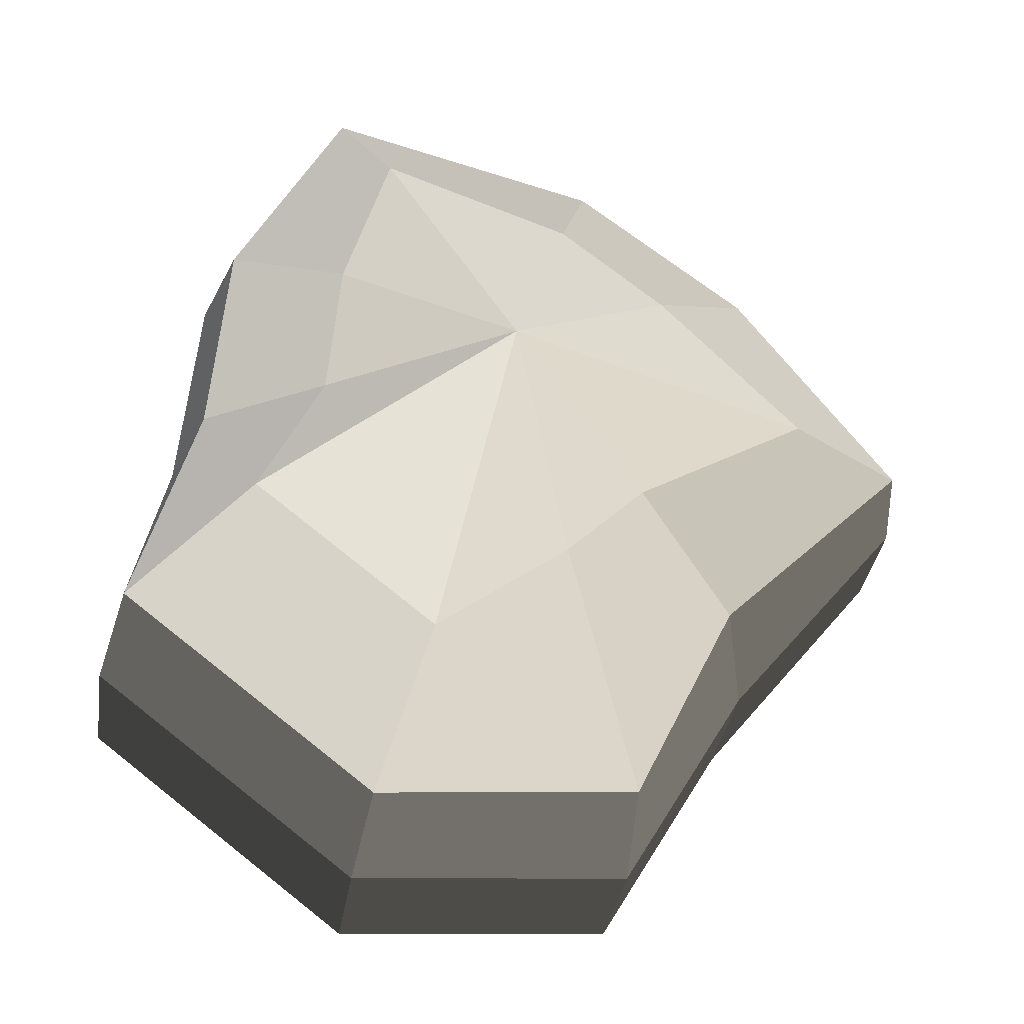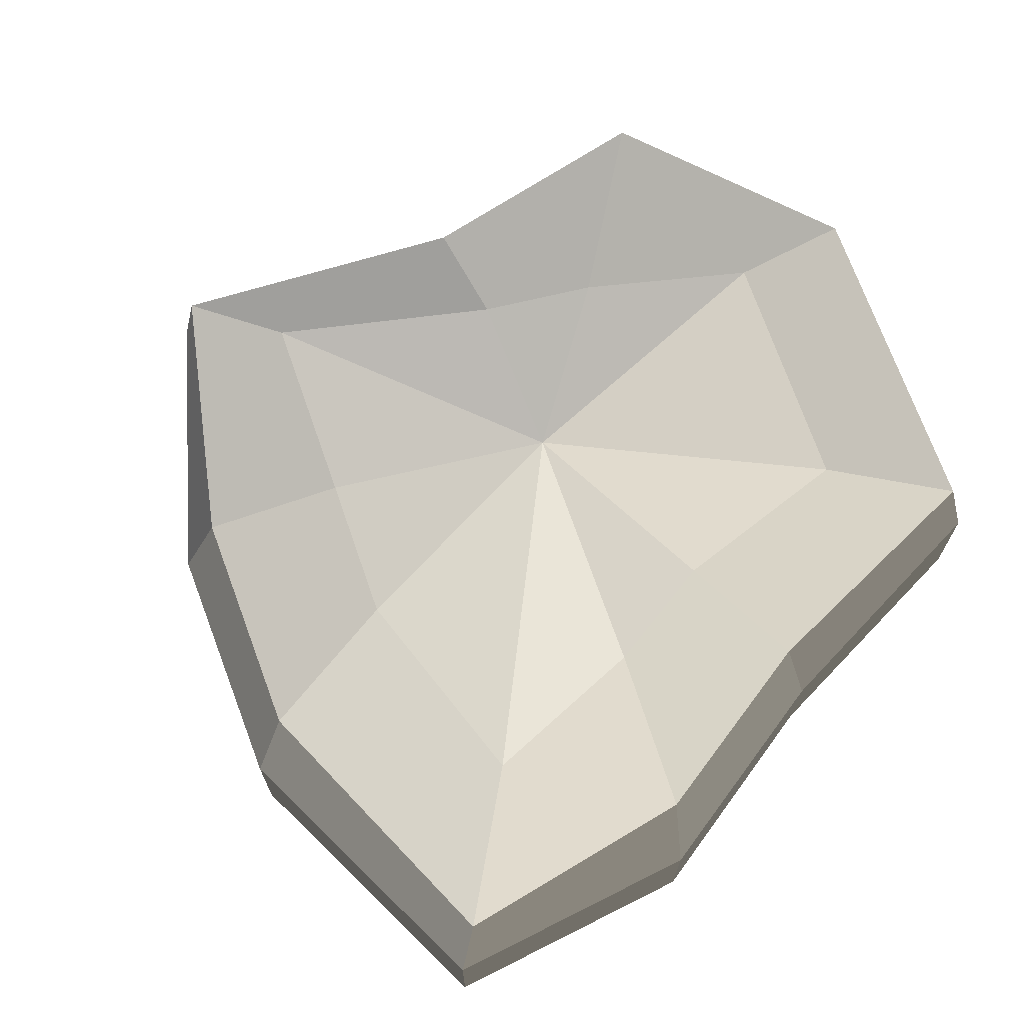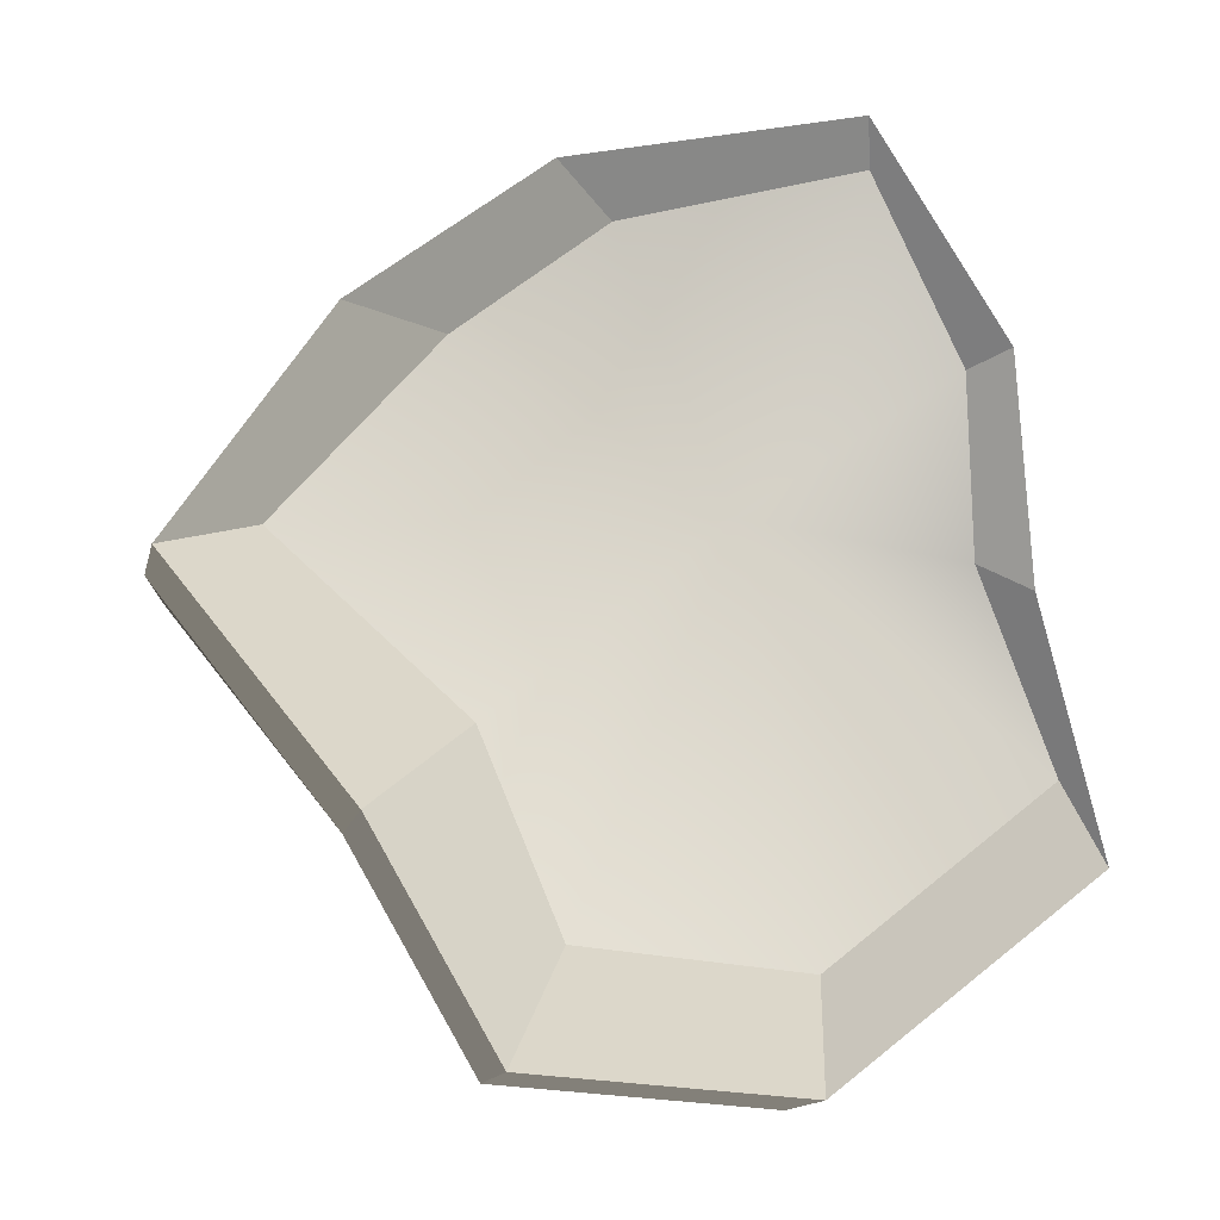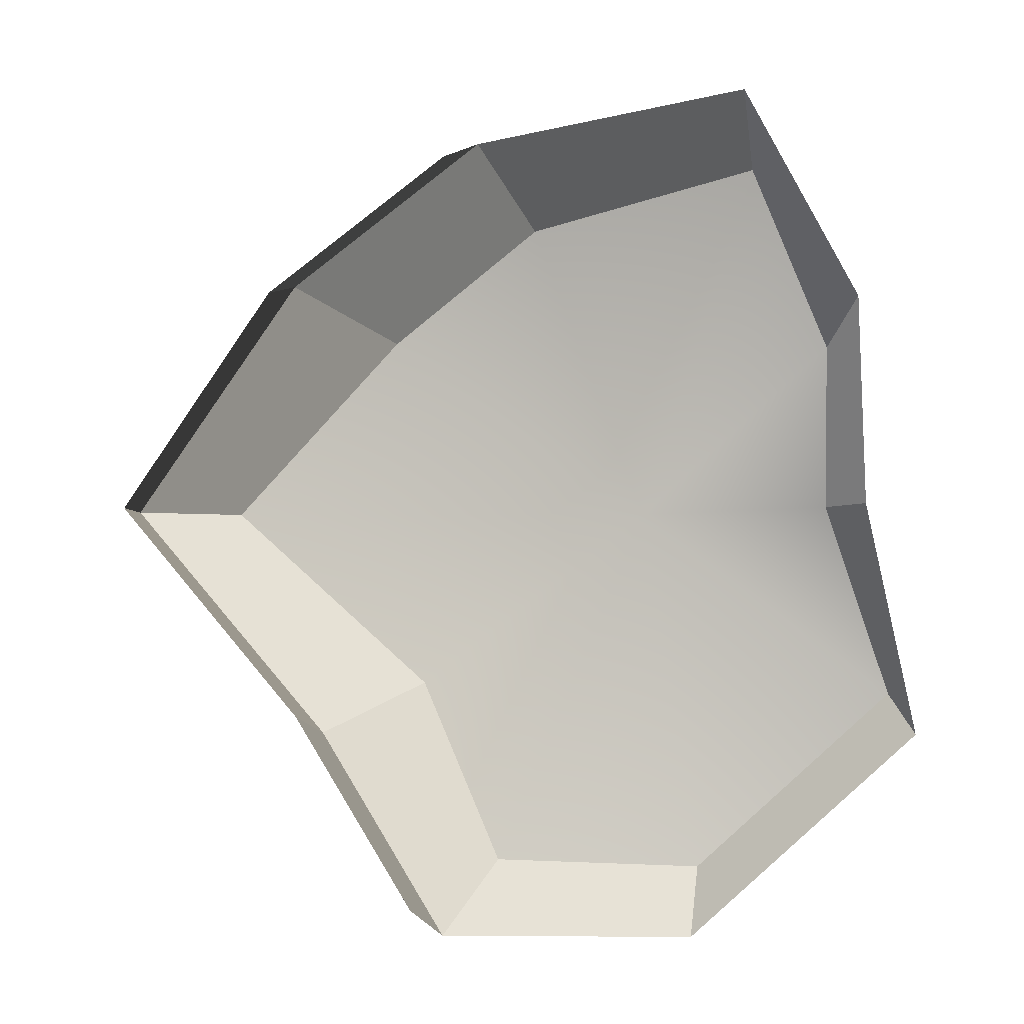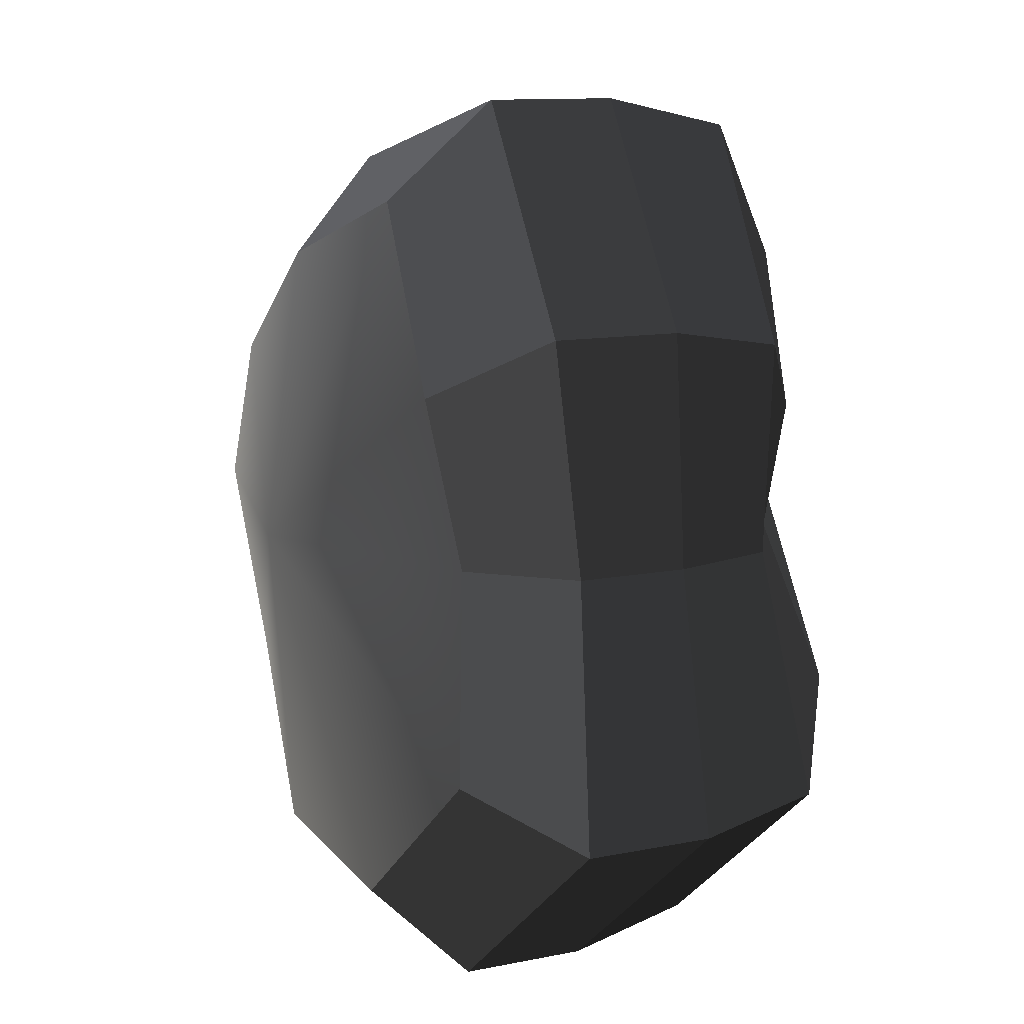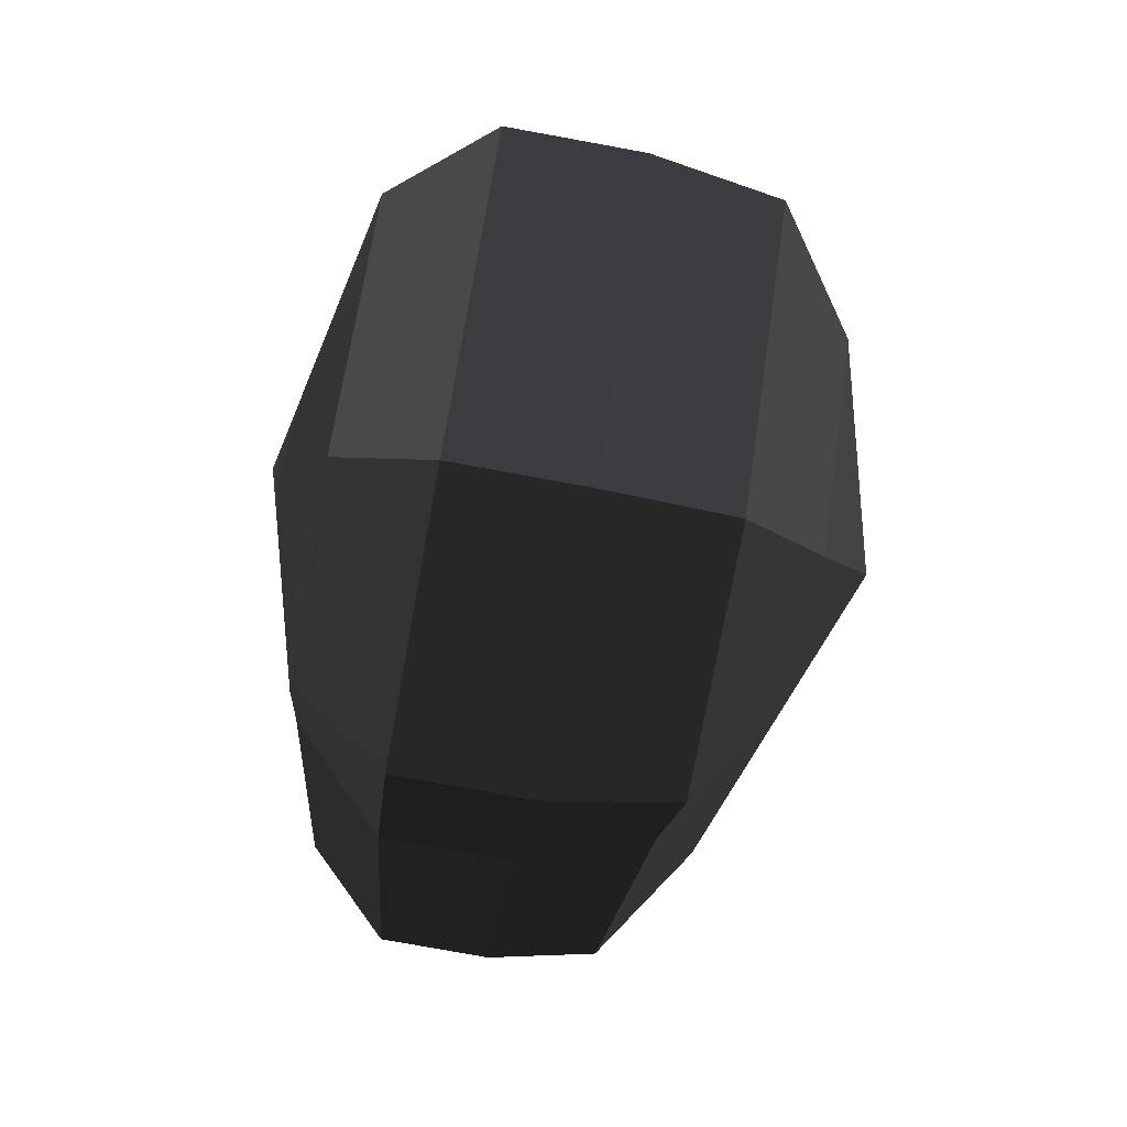
<metadata>
{"format":"obj","ext":"obj","renderer":"f3d","projection":"perspective","resolution":1024,"background":"white","views":[{"elev":-34.6,"azim":171.4,"up":"+Z"},{"elev":71.4,"azim":31.5,"up":"+Y"},{"elev":-13.6,"azim":-12.1,"up":"+Z"},{"elev":2.5,"azim":-17.3,"up":"+Z"},{"elev":11.2,"azim":63.3,"up":"+Z"},{"elev":-78.2,"azim":79.7,"up":"+Z"}]}
</metadata>
<code>
v 0.01454 -0.02578 -0.04036
v 0.004624 -0.03398 0.001091
v 0.03878 -0.02578 -0.02106
v -0.009664 -0.02578 -0.03818
v -0.01825 -0.02578 -0.01778
v -0.03822 -0.02223 0.001091
v -0.02135 -0.02578 0.01996
v -0.005298 -0.02578 0.03272
v 0.02109 -0.02578 0.04036
v 0.0306 -0.02578 0.01996
v 0.03219 -0.02223 0.001091
v 0.03878 -0.02578 -0.02106
v 0.04797 -0.01489 -0.02773
v 0.01805 -0.01489 -0.05115
v 0.01454 -0.02578 -0.04036
v 0.01454 -0.02578 -0.04036
v 0.01805 -0.01489 -0.05115
v -0.01317 -0.01489 -0.04897
v -0.009664 -0.02578 -0.03818
v -0.009664 -0.02578 -0.03818
v -0.01317 -0.01489 -0.04897
v -0.02743 -0.01489 -0.02445
v -0.01825 -0.02578 -0.01778
v -0.01825 -0.02578 -0.01778
v -0.02743 -0.01489 -0.02445
v -0.04797 -0.01289 0.001091
v -0.03822 -0.02223 0.001091
v -0.03822 -0.02223 0.001091
v -0.04797 -0.01289 0.001091
v -0.03053 -0.01489 0.02663
v -0.02135 -0.02578 0.01996
v -0.02135 -0.02578 0.01996
v -0.03053 -0.01489 0.02663
v -0.008805 -0.01489 0.04351
v -0.005298 -0.02578 0.03272
v -0.005298 -0.02578 0.03272
v -0.008805 -0.01489 0.04351
v 0.0246 -0.01489 0.05115
v 0.02109 -0.02578 0.04036
v 0.02109 -0.02578 0.04036
v 0.0246 -0.01489 0.05115
v 0.03978 -0.01489 0.02663
v 0.0306 -0.02578 0.01996
v 0.0306 -0.02578 0.01996
v 0.03978 -0.01489 0.02663
v 0.04193 -0.01289 0.001091
v 0.03219 -0.02223 0.001091
v 0.03219 -0.02223 0.001091
v 0.04193 -0.01289 0.001091
v 0.04797 -0.01489 -0.02773
v 0.03878 -0.02578 -0.02106
v 0.04797 -0.01489 -0.02773
v 0.04797 -0.0001484 -0.02773
v 0.01805 -0.0001484 -0.05115
v 0.01805 -0.01489 -0.05115
v 0.01805 -0.01489 -0.05115
v 0.01805 -0.0001484 -0.05115
v -0.01317 -0.0001484 -0.04897
v -0.01317 -0.01489 -0.04897
v -0.01317 -0.01489 -0.04897
v -0.01317 -0.0001484 -0.04897
v -0.02743 -0.0001484 -0.02445
v -0.02743 -0.01489 -0.02445
v -0.02743 -0.01489 -0.02445
v -0.02743 -0.0001484 -0.02445
v -0.04797 -0.0002298 0.001091
v -0.04797 -0.01289 0.001091
v -0.04797 -0.01289 0.001091
v -0.04797 -0.0002298 0.001091
v -0.03053 -0.0001484 0.02663
v -0.03053 -0.01489 0.02663
v -0.03053 -0.01489 0.02663
v -0.03053 -0.0001484 0.02663
v -0.008805 -0.0001484 0.04351
v -0.008805 -0.01489 0.04351
v -0.008805 -0.01489 0.04351
v -0.008805 -0.0001484 0.04351
v 0.0246 -0.0001484 0.05115
v 0.0246 -0.01489 0.05115
v 0.0246 -0.01489 0.05115
v 0.0246 -0.0001484 0.05115
v 0.03978 -0.0001484 0.02663
v 0.03978 -0.01489 0.02663
v 0.03978 -0.01489 0.02663
v 0.03978 -0.0001484 0.02663
v 0.04193 -0.0002298 0.001091
v 0.04193 -0.01289 0.001091
v 0.04193 -0.01289 0.001091
v 0.04193 -0.0002298 0.001091
v 0.04797 -0.0001484 -0.02773
v 0.04797 -0.01489 -0.02773
v 0.04797 -0.0001484 -0.02773
v 0.04569 0.01428 -0.0254
v 0.01714 0.01428 -0.04799
v 0.01805 -0.0001484 -0.05115
v 0.01805 -0.0001484 -0.05115
v 0.01714 0.01428 -0.04799
v -0.01183 0.01428 -0.0456
v -0.01317 -0.0001484 -0.04897
v -0.01317 -0.0001484 -0.04897
v -0.01183 0.01428 -0.0456
v -0.02321 0.01428 -0.02181
v -0.02743 -0.0001484 -0.02445
v -0.02743 -0.0001484 -0.02445
v -0.02321 0.01428 -0.02181
v -0.0453 0.01197 0.001196
v -0.04797 -0.0002298 0.001091
v -0.04797 -0.0002298 0.001091
v -0.0453 0.01197 0.001196
v -0.02661 0.01428 0.0242
v -0.03053 -0.0001484 0.02663
v -0.03053 -0.0001484 0.02663
v -0.02661 0.01428 0.0242
v -0.007042 0.01428 0.03961
v -0.008805 -0.0001484 0.04351
v -0.008805 -0.0001484 0.04351
v -0.007042 0.01428 0.03961
v 0.02433 0.01428 0.04799
v 0.0246 -0.0001484 0.05115
v 0.0246 -0.0001484 0.05115
v 0.02433 0.01428 0.04799
v 0.03671 0.01428 0.0242
v 0.03978 -0.0001484 0.02663
v 0.03978 -0.0001484 0.02663
v 0.03671 0.01428 0.0242
v 0.03865 0.01197 0.001196
v 0.04193 -0.0002298 0.001091
v 0.04193 -0.0002298 0.001091
v 0.03865 0.01197 0.001196
v 0.04569 0.01428 -0.0254
v 0.04797 -0.0001484 -0.02773
v 0.04569 0.01428 -0.0254
v 0.03225 0.02437 -0.01615
v 0.01204 0.02437 -0.03257
v 0.01714 0.01428 -0.04799
v 0.01714 0.01428 -0.04799
v 0.01204 0.02437 -0.03257
v -0.002593 0.02437 -0.02139
v -0.01183 0.01428 -0.0456
v -0.01183 0.01428 -0.0456
v -0.002593 0.02437 -0.02139
v -0.01125 0.02437 -0.0128
v -0.02321 0.01428 -0.02181
v -0.02321 0.01428 -0.02181
v -0.01125 0.02437 -0.0128
v -0.03125 0.02075 0.001117
v -0.0453 0.01197 0.001196
v -0.0453 0.01197 0.001196
v -0.03125 0.02075 0.001117
v -0.01443 0.02437 0.01503
v -0.02661 0.01428 0.0242
v -0.02661 0.01428 0.0242
v -0.01443 0.02437 0.01503
v -0.002593 0.02437 0.02475
v -0.007042 0.01428 0.03961
v -0.007042 0.01428 0.03961
v -0.002593 0.02437 0.02475
v 0.01874 0.02437 0.03257
v 0.02433 0.01428 0.04799
v 0.02433 0.01428 0.04799
v 0.01874 0.02437 0.03257
v 0.02387 0.02437 0.01503
v 0.03671 0.01428 0.0242
v 0.03671 0.01428 0.0242
v 0.02387 0.02437 0.01503
v 0.02504 0.02075 0.001117
v 0.03865 0.01197 0.001196
v 0.03865 0.01197 0.001196
v 0.02504 0.02075 0.001117
v 0.03225 0.02437 -0.01615
v 0.04569 0.01428 -0.0254
v 0.03225 0.02437 -0.01615
v 0.004623 0.03398 0.001091
v 0.01204 0.02437 -0.03257
v 0.01204 0.02437 -0.03257
v 0.004623 0.03398 0.001091
v -0.002593 0.02437 -0.02139
v -0.002593 0.02437 -0.02139
v 0.004623 0.03398 0.001091
v -0.01125 0.02437 -0.0128
v -0.01125 0.02437 -0.0128
v 0.004623 0.03398 0.001091
v -0.03125 0.02075 0.001117
v -0.03125 0.02075 0.001117
v 0.004623 0.03398 0.001091
v -0.01443 0.02437 0.01503
v -0.01443 0.02437 0.01503
v 0.004623 0.03398 0.001091
v -0.002593 0.02437 0.02475
v -0.002593 0.02437 0.02475
v 0.004623 0.03398 0.001091
v 0.01874 0.02437 0.03257
v 0.01874 0.02437 0.03257
v 0.004623 0.03398 0.001091
v 0.02387 0.02437 0.01503
v 0.02387 0.02437 0.01503
v 0.004623 0.03398 0.001091
v 0.02504 0.02075 0.001117
v 0.02504 0.02075 0.001117
v 0.004623 0.03398 0.001091
v 0.03225 0.02437 -0.01615
g pCylinder18_6_3956_295
f 1 3 2
f 4 1 2
f 5 4 2
f 6 5 2
f 7 6 2
f 8 7 2
f 9 8 2
f 10 9 2
f 11 10 2
f 3 11 2
f 12 14 13
f 12 15 14
f 16 18 17
f 16 19 18
f 20 22 21
f 20 23 22
f 24 26 25
f 24 27 26
f 28 30 29
f 28 31 30
f 32 34 33
f 32 35 34
f 36 38 37
f 36 39 38
f 40 42 41
f 40 43 42
f 44 46 45
f 44 47 46
f 48 50 49
f 48 51 50
f 52 54 53
f 52 55 54
f 56 58 57
f 56 59 58
f 60 62 61
f 60 63 62
f 64 66 65
f 64 67 66
f 68 70 69
f 68 71 70
f 72 74 73
f 72 75 74
f 76 78 77
f 76 79 78
f 80 82 81
f 80 83 82
f 84 86 85
f 84 87 86
f 88 90 89
f 88 91 90
f 92 94 93
f 92 95 94
f 96 98 97
f 96 99 98
f 100 102 101
f 100 103 102
f 104 106 105
f 104 107 106
f 108 110 109
f 108 111 110
f 112 114 113
f 112 115 114
f 116 118 117
f 116 119 118
f 120 122 121
f 120 123 122
f 124 126 125
f 124 127 126
f 128 130 129
f 128 131 130
f 132 134 133
f 132 135 134
f 136 138 137
f 136 139 138
f 140 142 141
f 140 143 142
f 144 146 145
f 144 147 146
f 148 150 149
f 148 151 150
f 152 154 153
f 152 155 154
f 156 158 157
f 156 159 158
f 160 162 161
f 160 163 162
f 164 166 165
f 164 167 166
f 168 170 169
f 168 171 170
f 172 174 173
f 175 177 176
f 178 180 179
f 181 183 182
f 184 186 185
f 187 189 188
f 190 192 191
f 193 195 194
f 196 198 197
f 199 201 200

</code>
